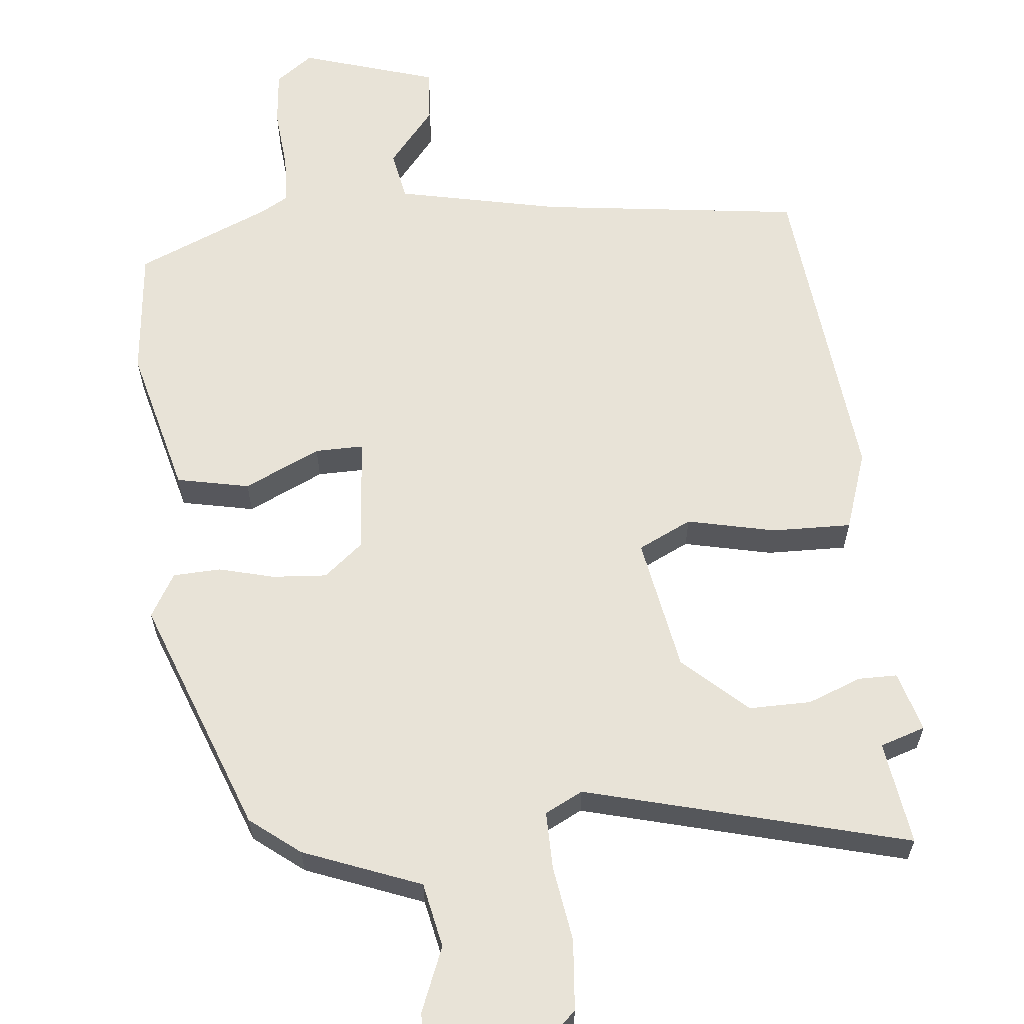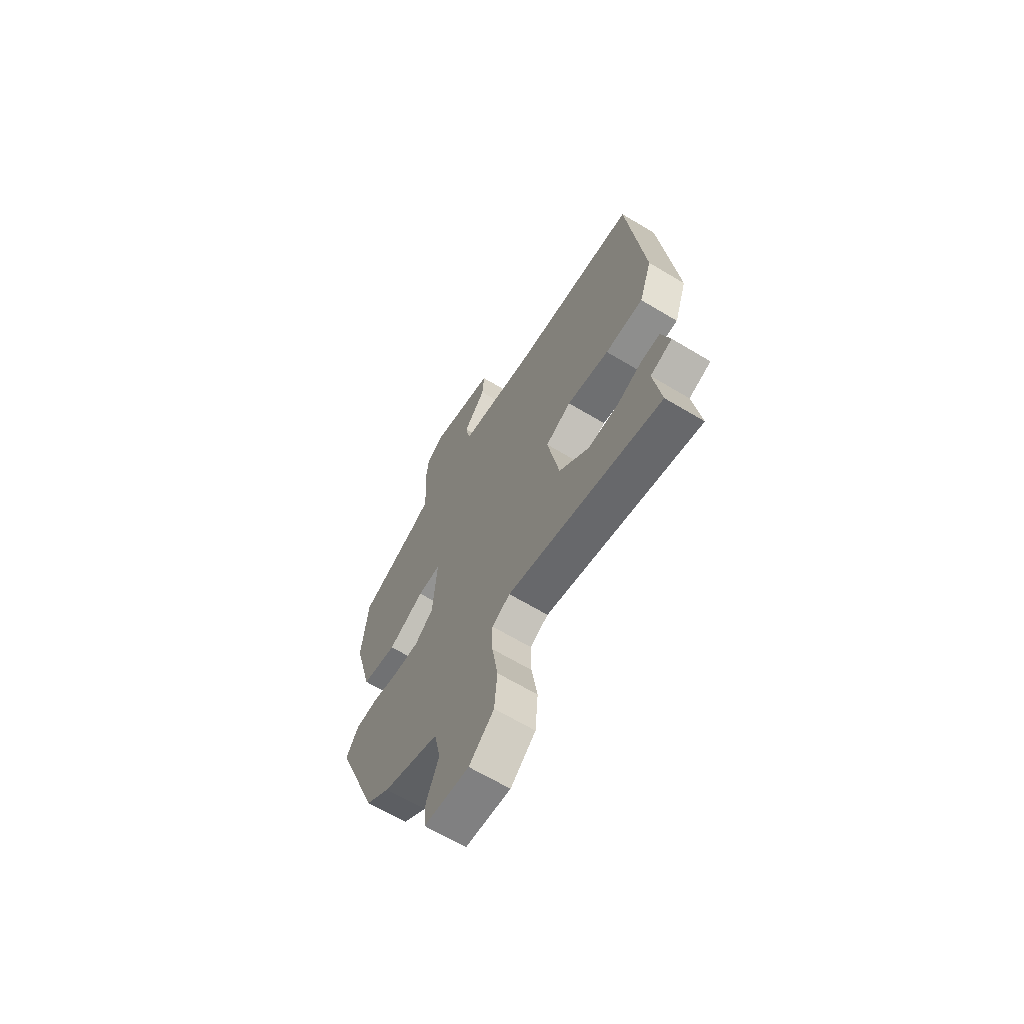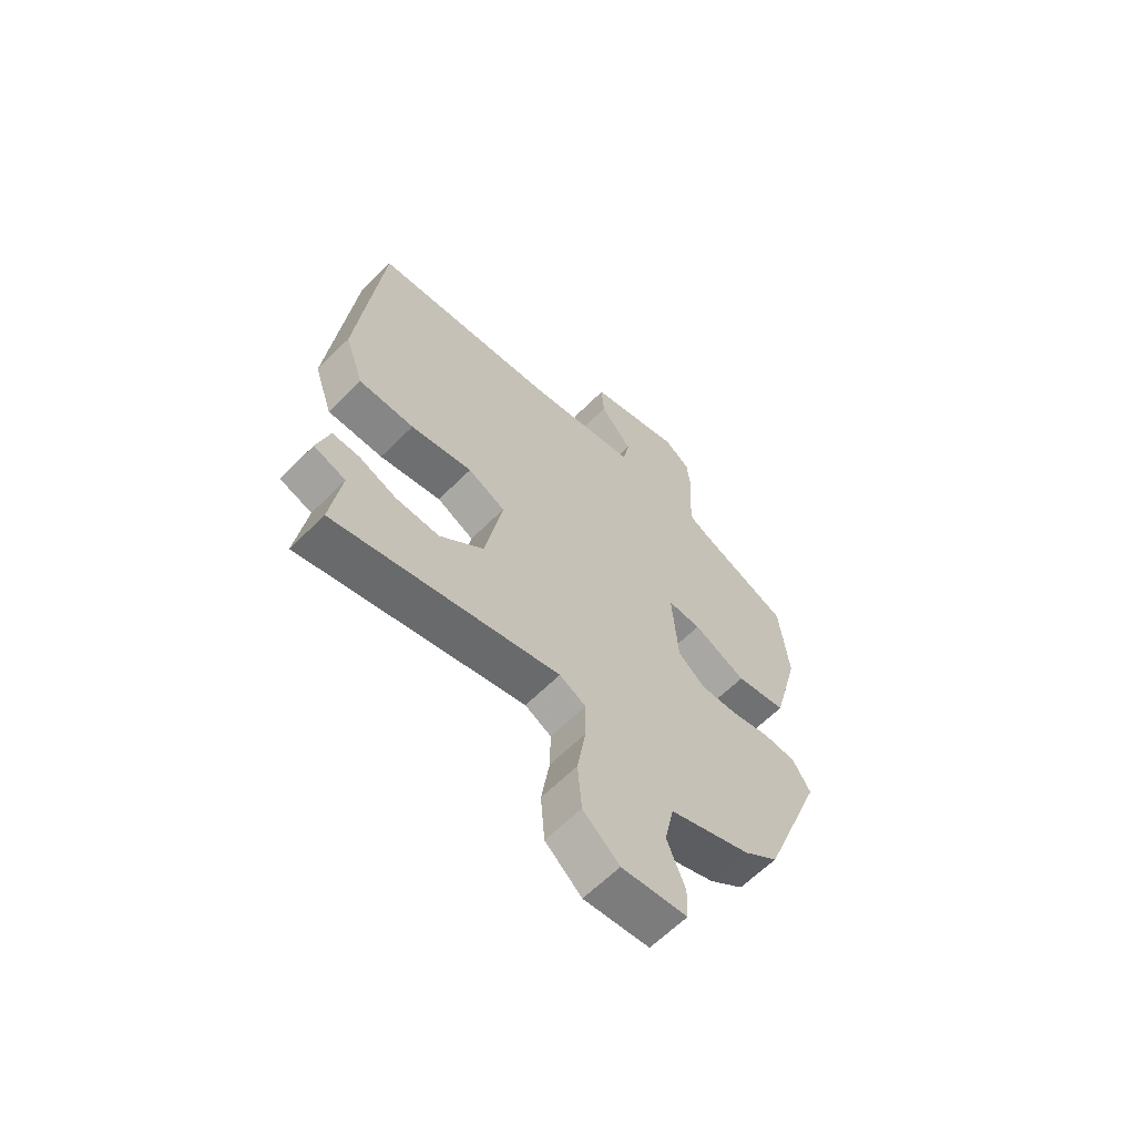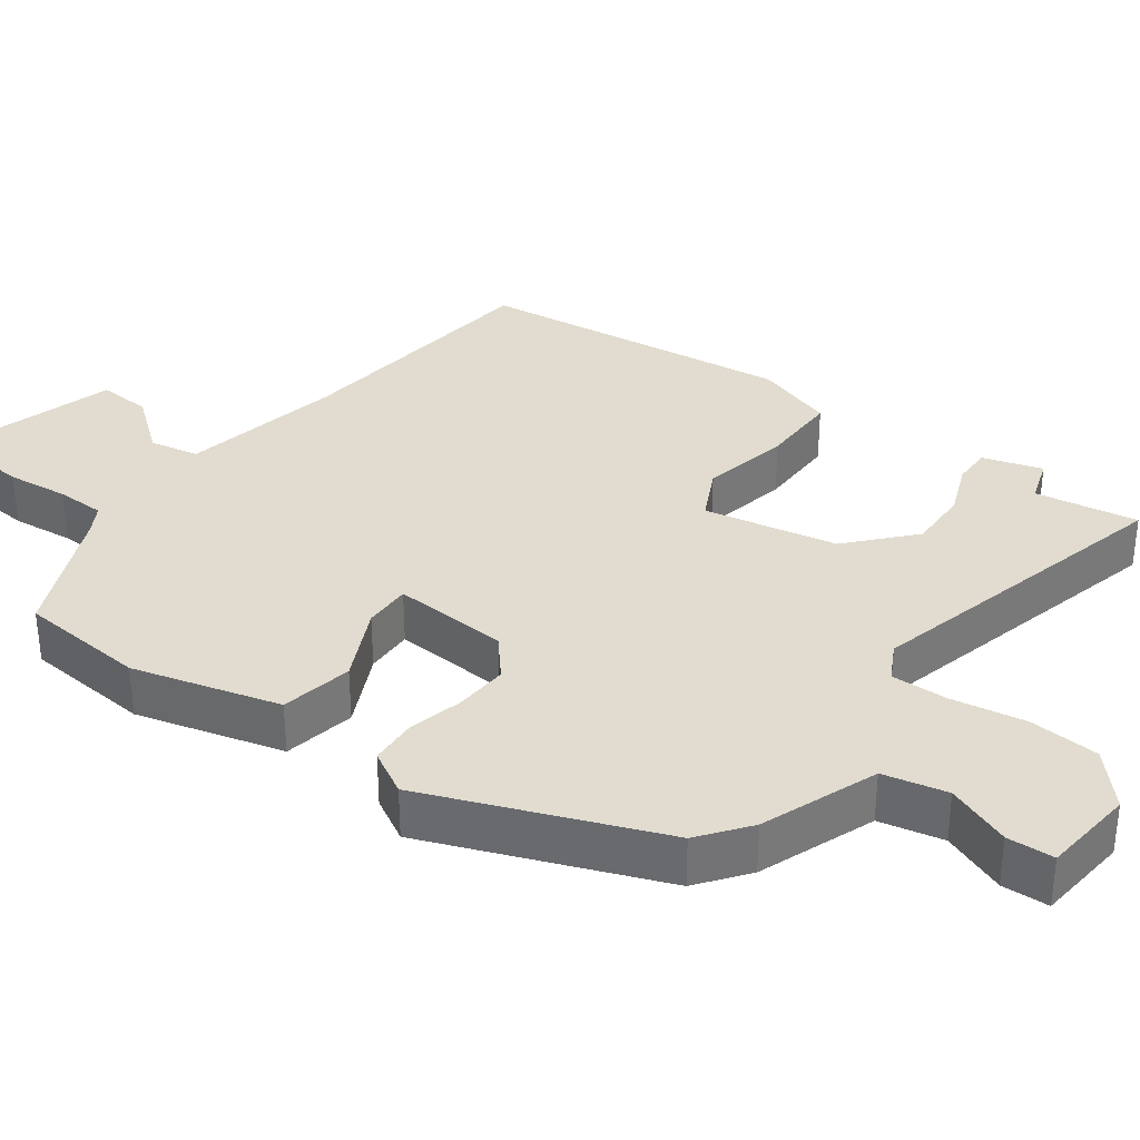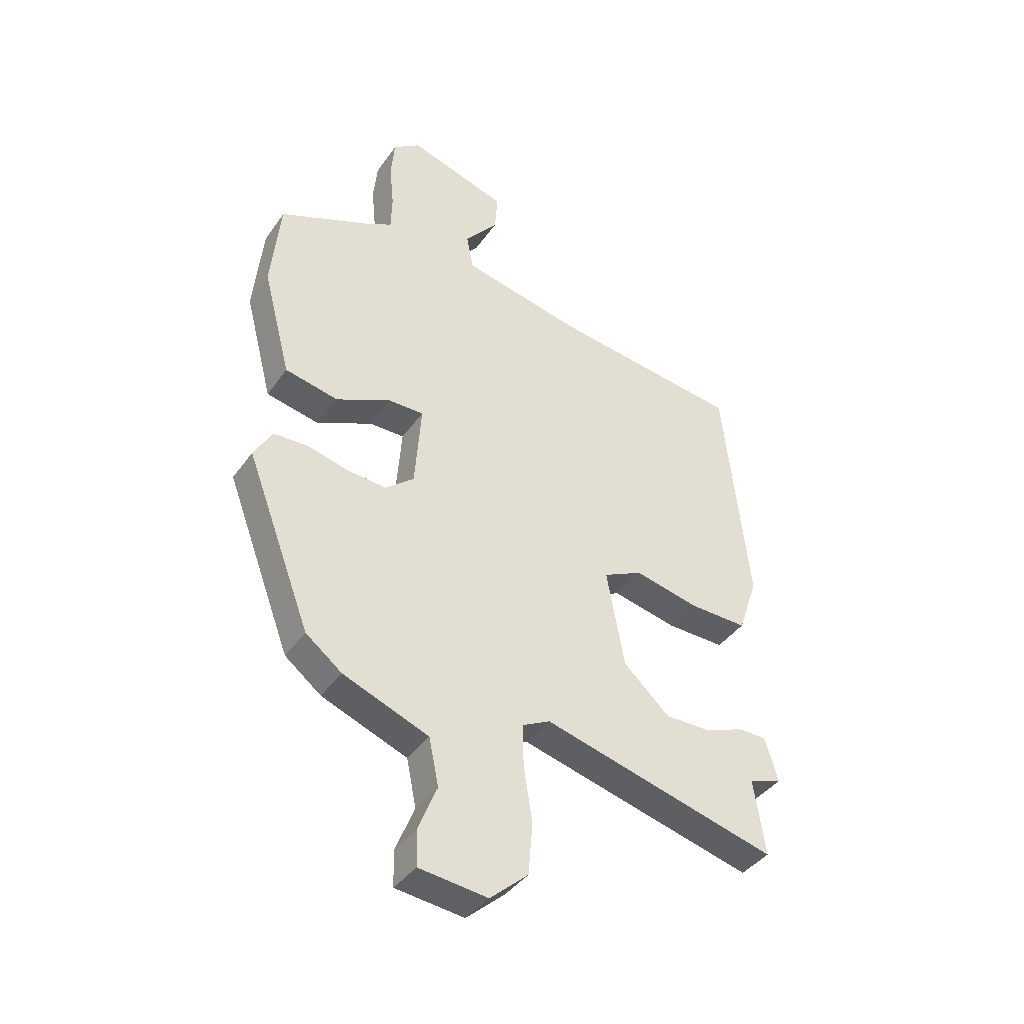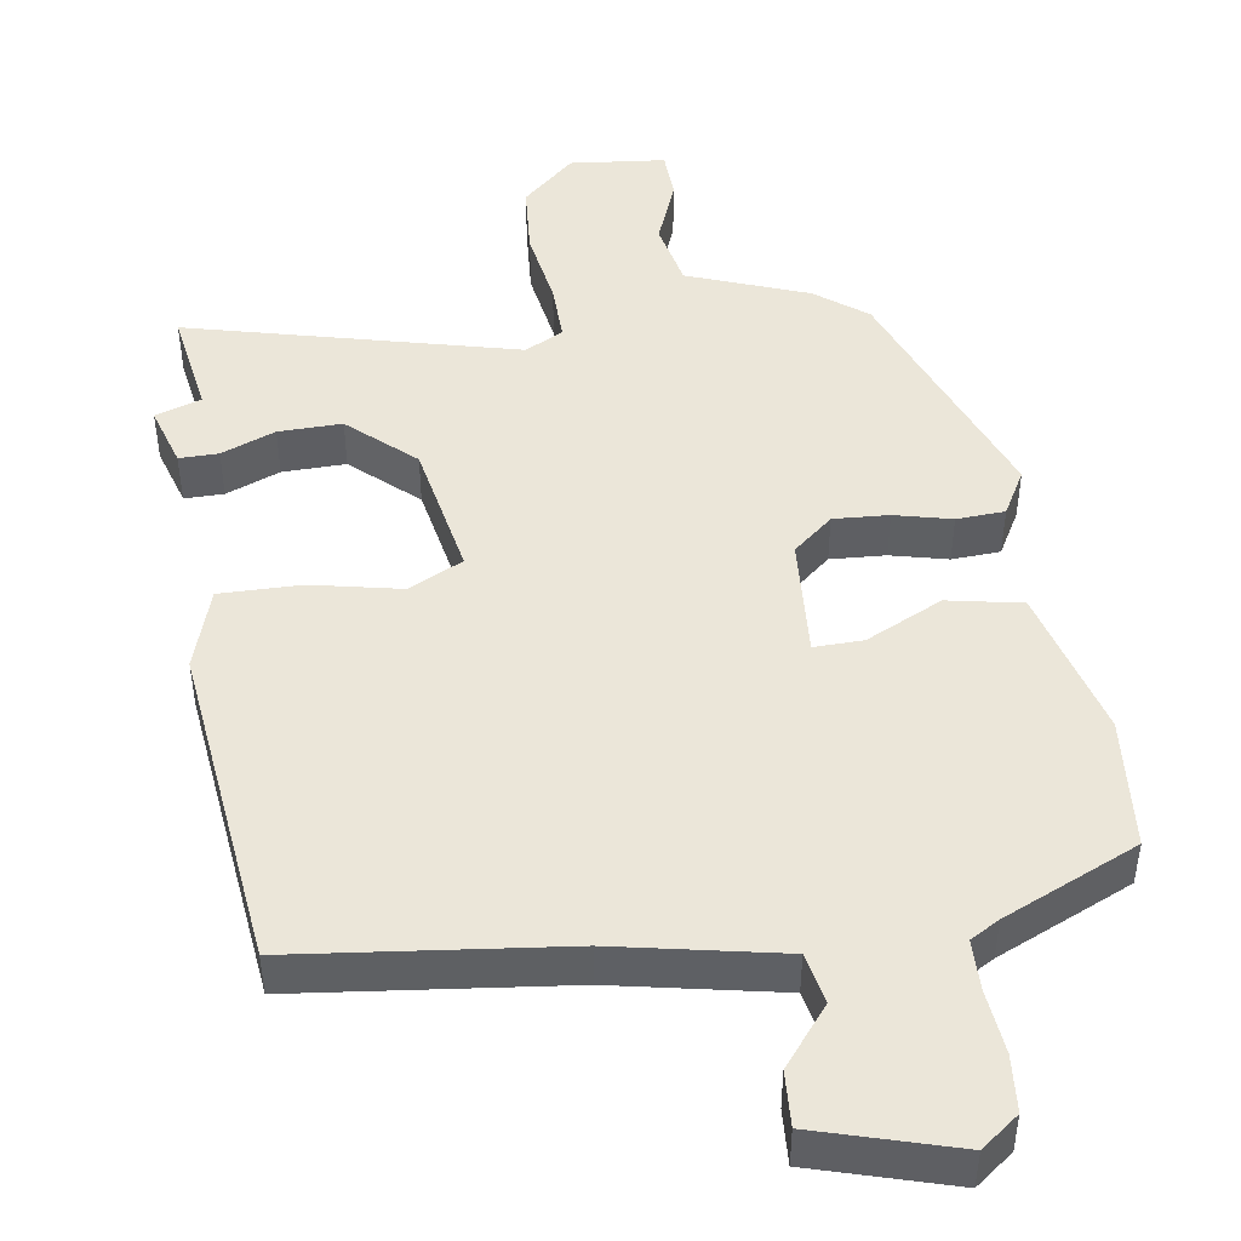
<metadata>
{"format":"obj","ext":"obj","renderer":"f3d","projection":"perspective","resolution":1024,"background":"white","views":[{"elev":62.2,"azim":174.4,"up":"+Y"},{"elev":-65.9,"azim":-121.1,"up":"+Z"},{"elev":-62.9,"azim":-44.8,"up":"+Z"},{"elev":34.2,"azim":125.7,"up":"+Y"},{"elev":-40.3,"azim":148.2,"up":"+Z"},{"elev":47.1,"azim":-9.1,"up":"+Y"}]}
</metadata>
<code>
v -0.51 0.07 -0.565
v -0.489 0.07 -0.425
v -0.55 0.07 -0.405
v -0.526 0.07 -0.324
v -0.474 0.07 -0.324
v -0.402 0.07 -0.352
v -0.318 0.07 -0.353
v -0.233 0.07 -0.275
v -0.2 0.07 -0.094
v -0.272 0.07 -0.059
v -0.391 0.07 -0.085
v -0.498 0.07 -0.087
v -0.534 0.07 0.02
v -0.488 0.07 0.451
v -0.135 0.07 0.495
v 0.084 0.07 0.541
v 0.097 0.07 0.608
v 0.035 0.07 0.684
v 0.03 0.07 0.756
v 0.213 0.07 0.812
v 0.263 0.07 0.775
v 0.27 0.07 0.701
v 0.262 0.07 0.617
v 0.264 0.07 0.551
v 0.303 0.07 0.529
v 0.481 0.07 0.452
v 0.498 0.07 0.279
v 0.446 0.07 0.079
v 0.348 0.07 0.059
v 0.246 0.07 0.107
v 0.181 0.07 0.108
v 0.193 0.07 -0.05
v 0.246 0.07 -0.094
v 0.319 0.07 -0.089
v 0.394 0.07 -0.07
v 0.458 0.07 -0.073
v 0.492 0.07 -0.132
v 0.372 0.07 -0.449
v 0.305 0.07 -0.501
v 0.147 0.07 -0.562
v 0.129 0.07 -0.649
v 0.164 0.07 -0.736
v 0.162 0.07 -0.8
v 0.036 0.07 -0.814
v -0.034 0.07 -0.752
v -0.042 0.07 -0.657
v -0.026 0.07 -0.555
v -0.025 0.07 -0.478
v -0.076 0.07 -0.452
v -0.51 0 -0.565
v -0.489 0 -0.425
v -0.55 0 -0.405
v -0.526 0 -0.324
v -0.474 0 -0.324
v -0.402 0 -0.352
v -0.318 0 -0.353
v -0.233 0 -0.275
v -0.2 0 -0.094
v -0.272 0 -0.059
v -0.391 0 -0.085
v -0.498 0 -0.087
v -0.534 0 0.02
v -0.488 0 0.451
v -0.135 0 0.495
v 0.084 0 0.541
v 0.097 0 0.608
v 0.035 0 0.684
v 0.03 0 0.756
v 0.213 0 0.812
v 0.263 0 0.775
v 0.27 0 0.701
v 0.262 0 0.617
v 0.264 0 0.551
v 0.303 0 0.529
v 0.481 0 0.452
v 0.498 0 0.279
v 0.446 0 0.079
v 0.348 0 0.059
v 0.246 0 0.107
v 0.181 0 0.108
v 0.193 0 -0.05
v 0.246 0 -0.094
v 0.319 0 -0.089
v 0.394 0 -0.07
v 0.458 0 -0.073
v 0.492 0 -0.132
v 0.372 0 -0.449
v 0.305 0 -0.501
v 0.147 0 -0.562
v 0.129 0 -0.649
v 0.164 0 -0.736
v 0.162 0 -0.8
v 0.036 0 -0.814
v -0.034 0 -0.752
v -0.042 0 -0.657
v -0.026 0 -0.555
v -0.025 0 -0.478
v -0.076 0 -0.452
f 44 45 46 47
f 44 47 48
f 41 42 43 44
f 40 41 44 48
f 39 40 48 49
f 37 38 39 49
f 34 35 36 37
f 33 34 37 49
f 27 28 29 30
f 25 26 27 30
f 24 25 30 31
f 23 24 31
f 22 23 31
f 21 22 31
f 20 21 31
f 17 18 19 20
f 16 17 20 31
f 15 16 31 32
f 13 14 15 32
f 10 11 12 13
f 3 4 5 6
f 2 3 6 7
f 1 2 7
f 49 1 7 8
f 10 13 32 33
f 9 10 33
f 8 9 33 49
f 96 95 94 93
f 97 96 93
f 93 92 91 90
f 97 93 90 89
f 98 97 89 88
f 98 88 87 86
f 86 85 84 83
f 98 86 83 82
f 79 78 77 76
f 79 76 75 74
f 80 79 74 73
f 80 73 72
f 80 72 71
f 80 71 70
f 80 70 69
f 69 68 67 66
f 80 69 66 65
f 81 80 65 64
f 81 64 63 62
f 62 61 60 59
f 55 54 53 52
f 56 55 52 51
f 56 51 50
f 57 56 50 98
f 82 81 62 59
f 82 59 58
f 98 82 58 57
f 1 50 51 2
f 2 51 52 3
f 3 52 53 4
f 4 53 54 5
f 5 54 55 6
f 6 55 56 7
f 7 56 57 8
f 8 57 58 9
f 9 58 59 10
f 10 59 60 11
f 11 60 61 12
f 12 61 62 13
f 13 62 63 14
f 14 63 64 15
f 15 64 65 16
f 16 65 66 17
f 17 66 67 18
f 18 67 68 19
f 19 68 69 20
f 20 69 70 21
f 21 70 71 22
f 22 71 72 23
f 23 72 73 24
f 24 73 74 25
f 25 74 75 26
f 26 75 76 27
f 27 76 77 28
f 28 77 78 29
f 29 78 79 30
f 30 79 80 31
f 31 80 81 32
f 32 81 82 33
f 33 82 83 34
f 34 83 84 35
f 35 84 85 36
f 36 85 86 37
f 37 86 87 38
f 38 87 88 39
f 39 88 89 40
f 40 89 90 41
f 41 90 91 42
f 42 91 92 43
f 43 92 93 44
f 44 93 94 45
f 45 94 95 46
f 46 95 96 47
f 47 96 97 48
f 48 97 98 49
f 49 98 50 1

</code>
